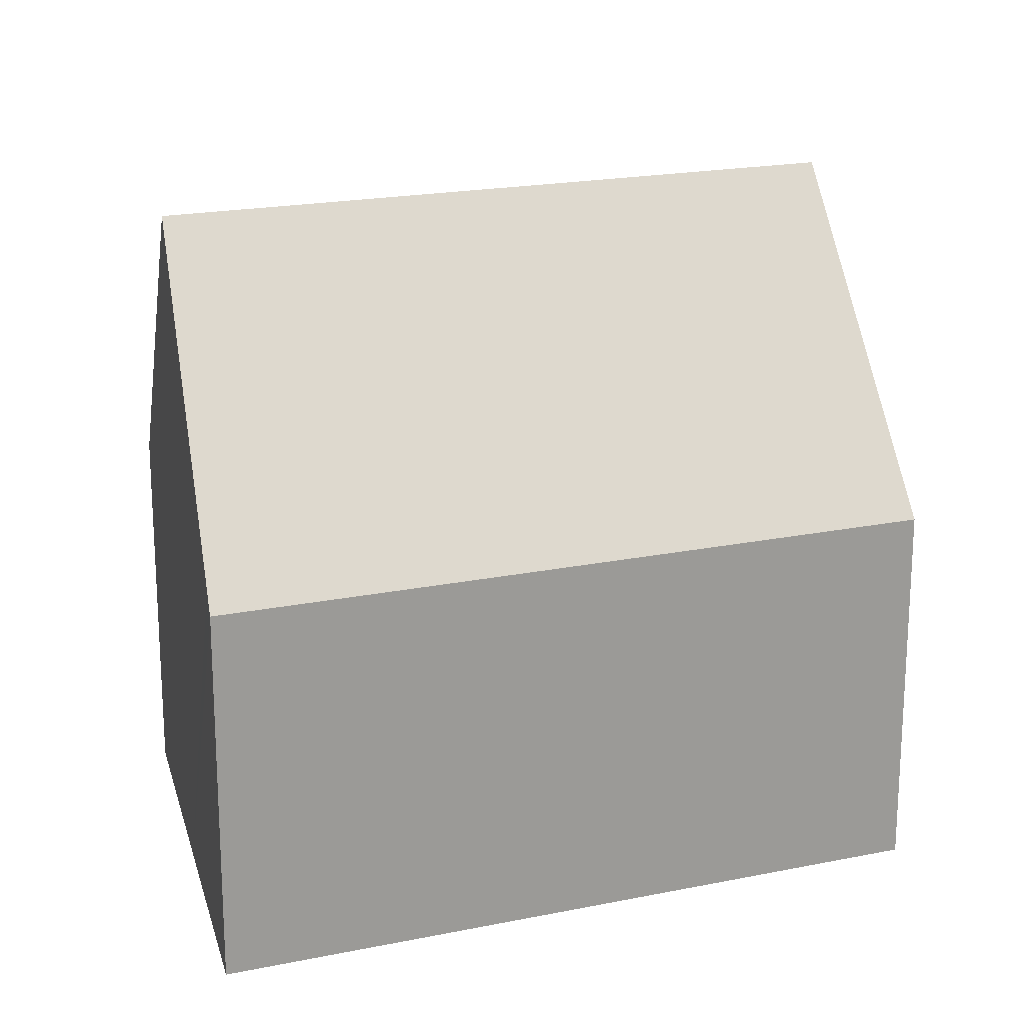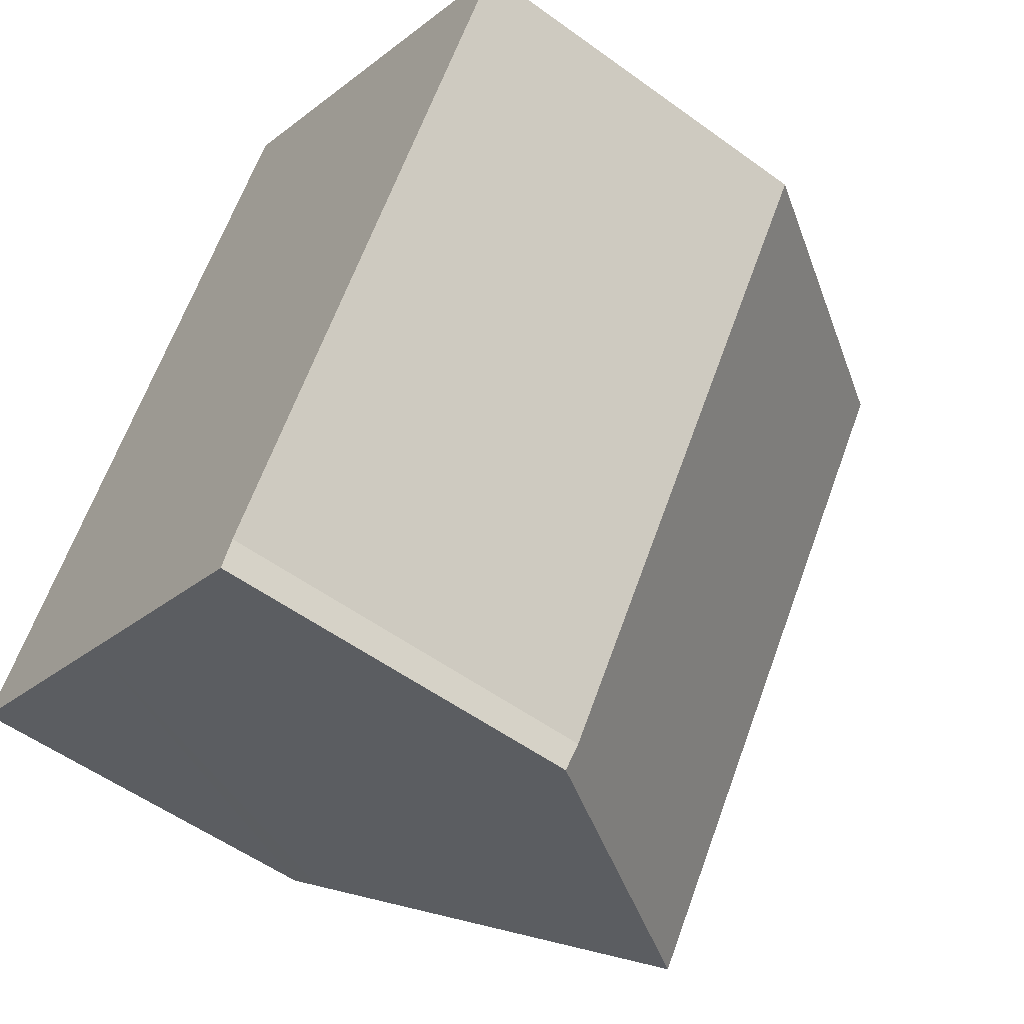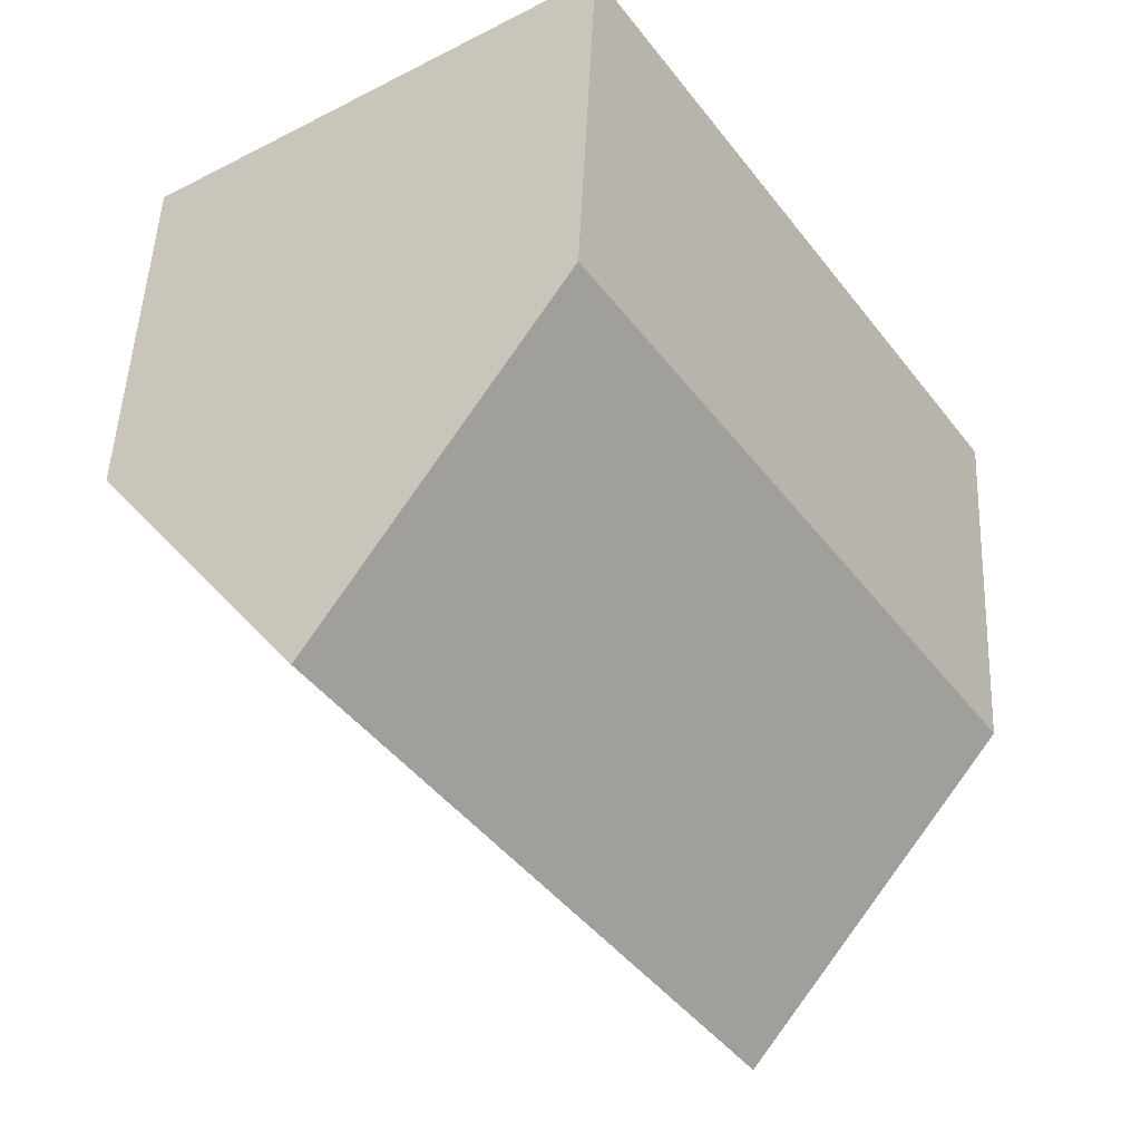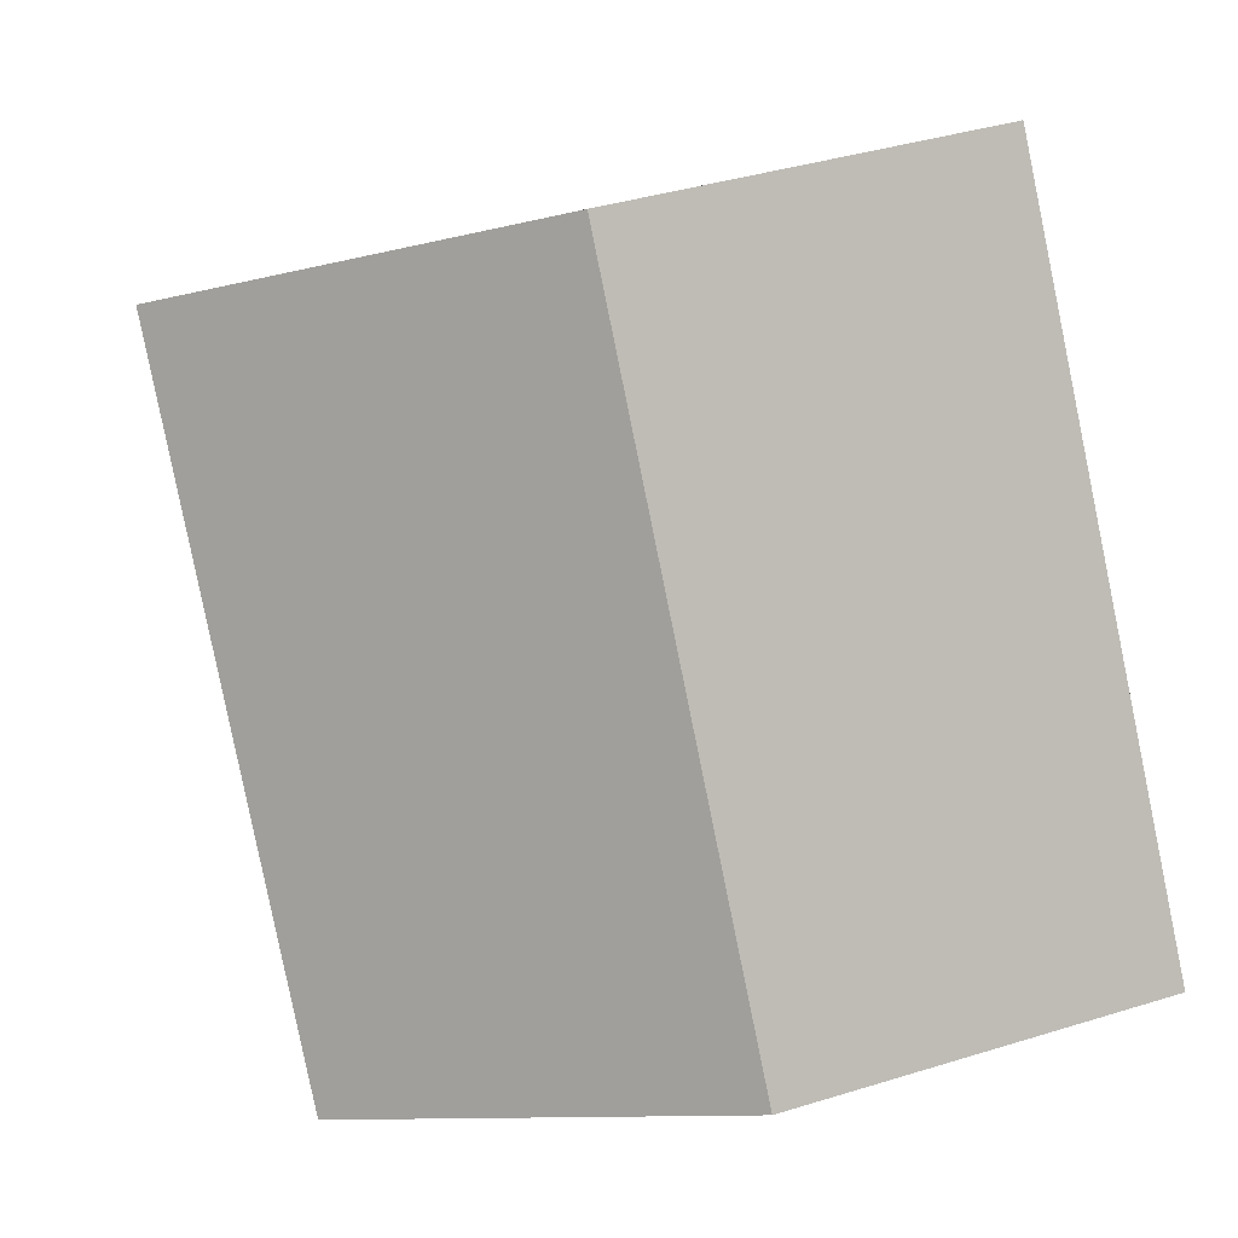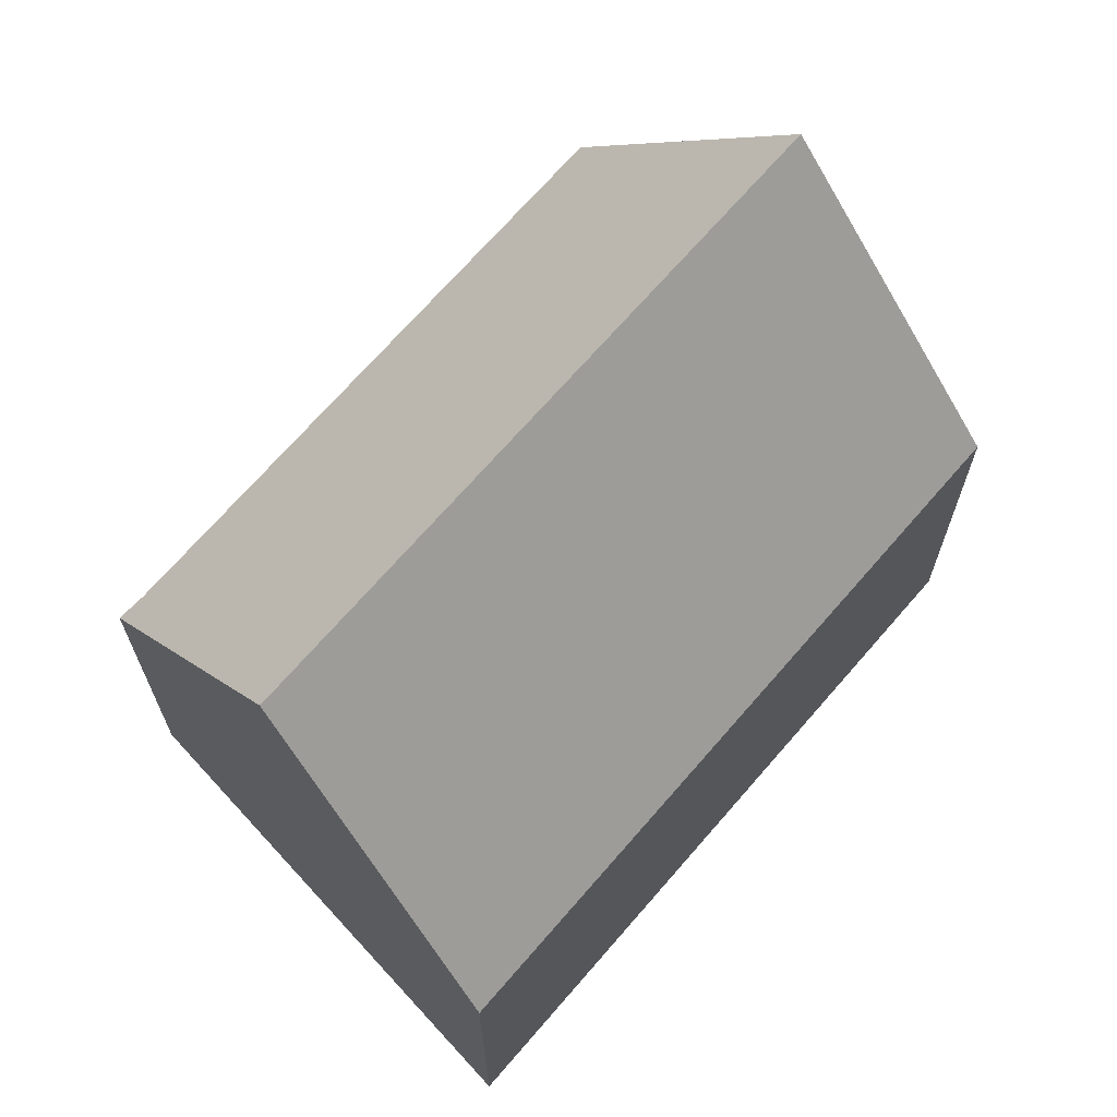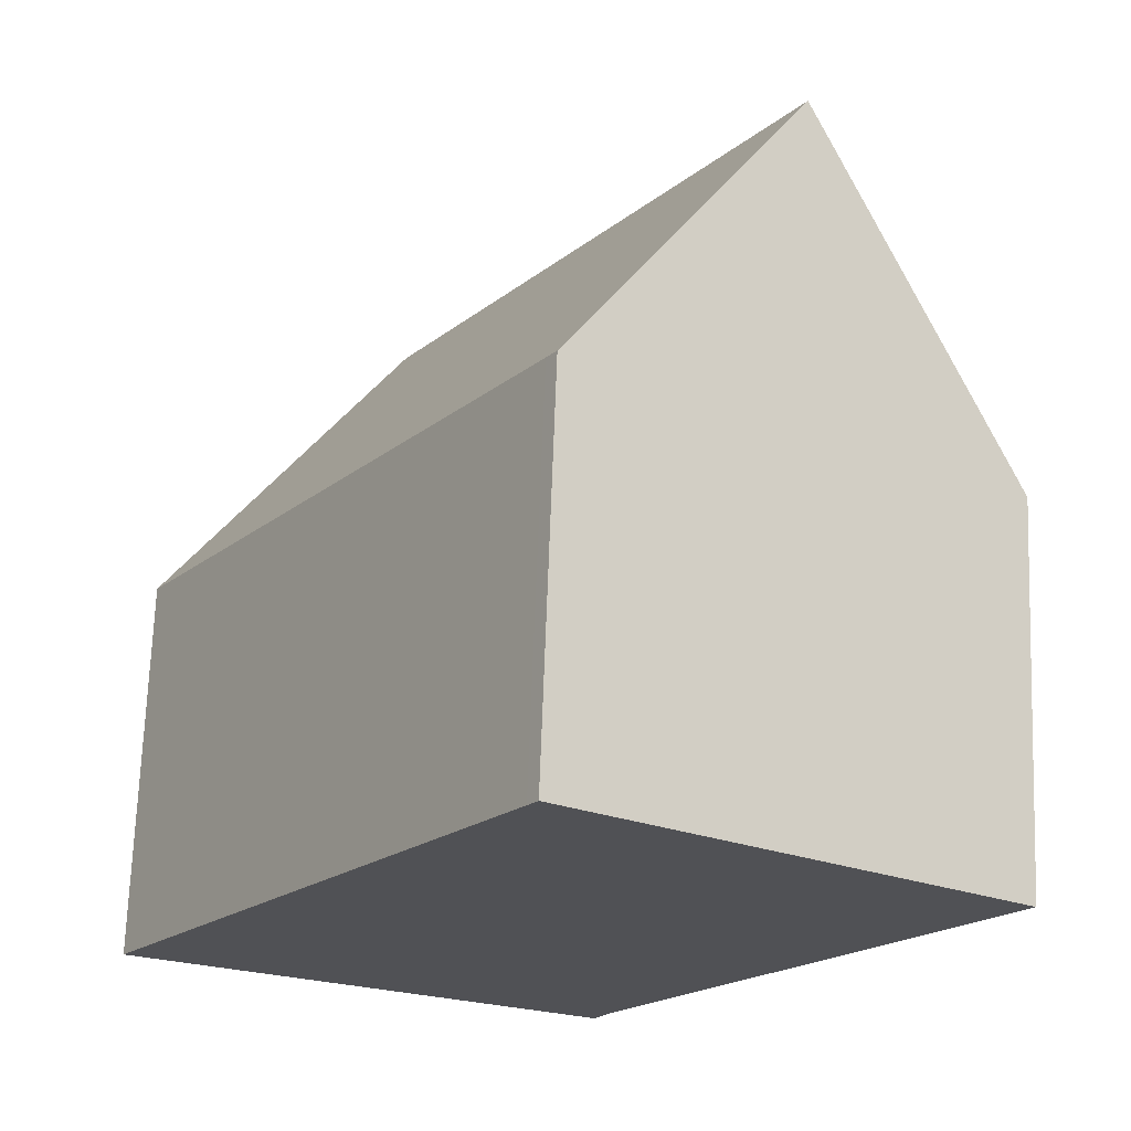
<metadata>
{"format":"obj","ext":"obj","renderer":"f3d","projection":"perspective","resolution":1024,"background":"white","views":[{"elev":20.0,"azim":-77.0,"up":"+Y"},{"elev":-54.2,"azim":52.3,"up":"+Z"},{"elev":49.4,"azim":-177.5,"up":"+Z"},{"elev":39.1,"azim":-111.2,"up":"+Z"},{"elev":69.1,"azim":-105.5,"up":"+Y"},{"elev":69.8,"azim":2.1,"up":"+Z"}]}
</metadata>
<code>
v  4.494 13.63 -2.286
v  10.29 10.81 10.49
v  12.17 13.63 9.228
v  8.292 7.813 11.83
v  8.009 7.388 12.02
v  7.824 7.388 11.74
v  5.483 7.388 8.229
v  0.286 7.785 -0.145
v  0 7.388 4.524e-16
v  16.32 7.398 6.441
v  9.268 7.456 -4.055
v  8.999 7.374 -4.578
v  8.999 2.803e-16 -4.578
v  4.494 1.4e-16 -2.286
v  0.286 8.879e-18 -0.145
v  0 0 0
v  5.483 -5.039e-16 8.229
v  7.824 -7.191e-16 11.74
v  8.009 -7.36e-16 12.02
v  12.17 -5.651e-16 9.228
v  16.32 -3.944e-16 6.441
v  8.292 -7.244e-16 11.83
v  10.29 -6.423e-16 10.49
v  9.268 2.483e-16 -4.055
g defaultobject
f 1 2 3
f 2 1 4
f 4 1 5
f 5 1 6
f 6 1 7
f 7 1 8
f 7 8 9
f 10 1 3
f 1 10 11
f 1 11 12
f 13 1 12
f 1 13 8
f 8 13 14
f 8 14 9
f 9 14 15
f 9 15 16
f 16 7 9
f 7 16 17
f 7 17 6
f 6 17 18
f 6 18 5
f 5 18 19
f 2 10 3
f 10 2 4
f 10 4 5
f 10 5 19
f 10 19 20
f 10 20 21
f 20 19 22
f 20 22 23
f 24 12 11
f 12 24 13
f 10 24 11
f 24 10 21
f 18 22 19
f 22 18 23
f 23 18 17
f 23 17 20
f 20 17 21
f 21 17 24
f 24 17 16
f 24 16 15
f 24 15 14
f 24 14 13

</code>
